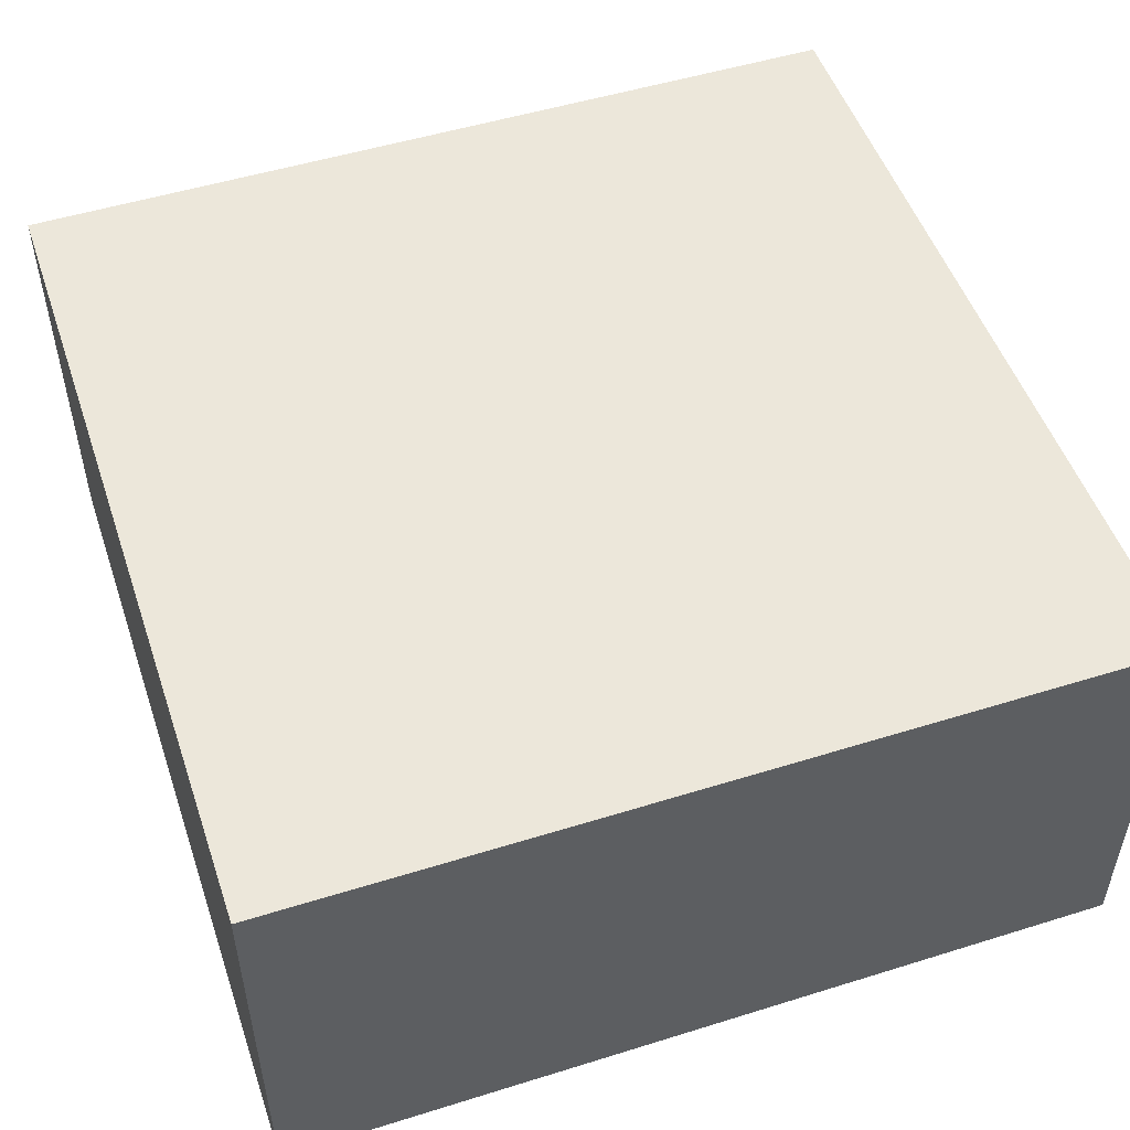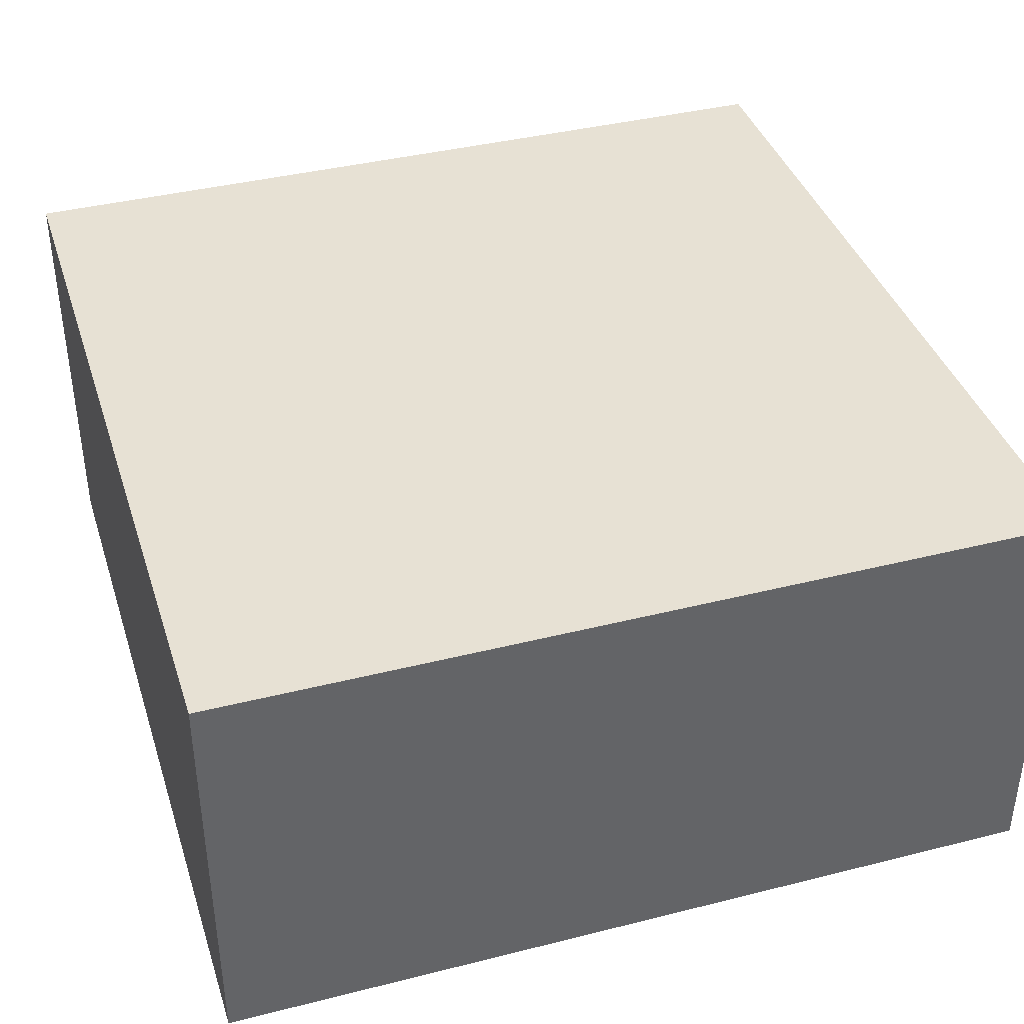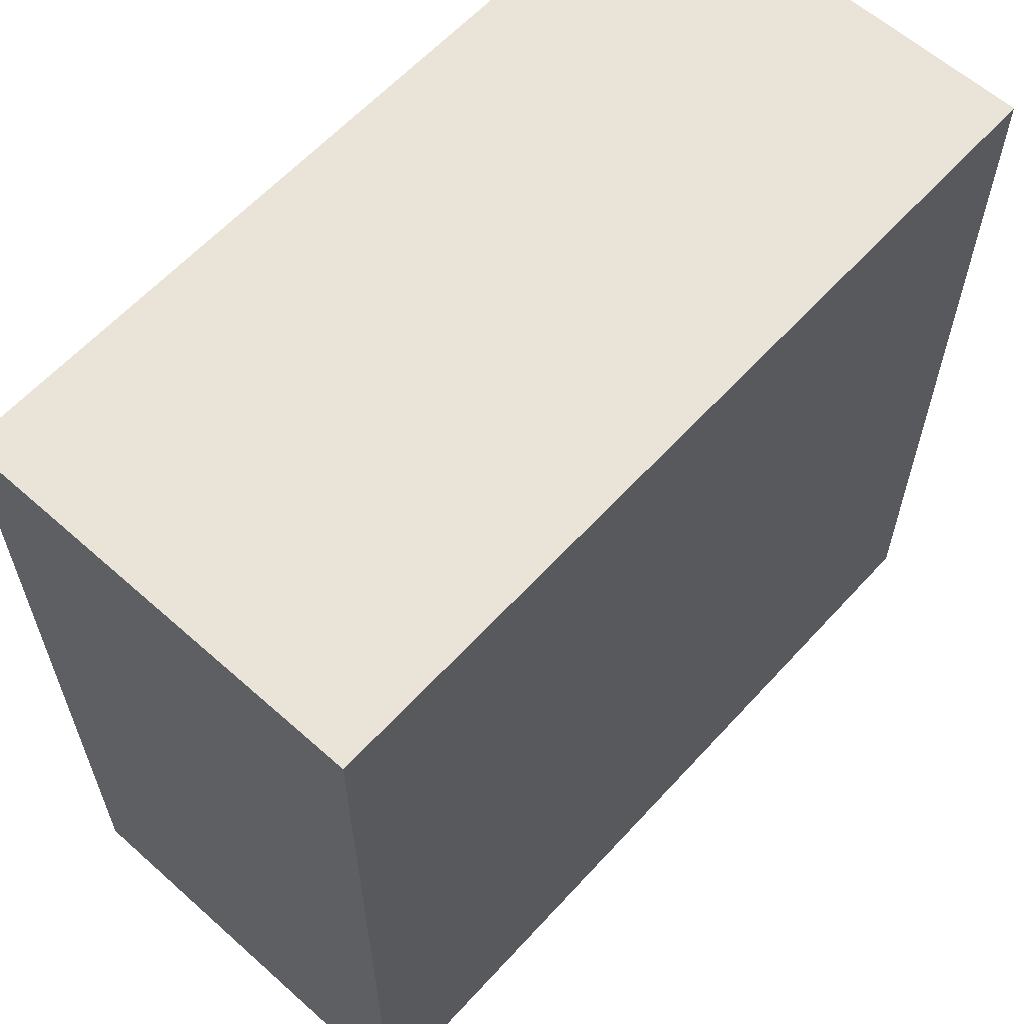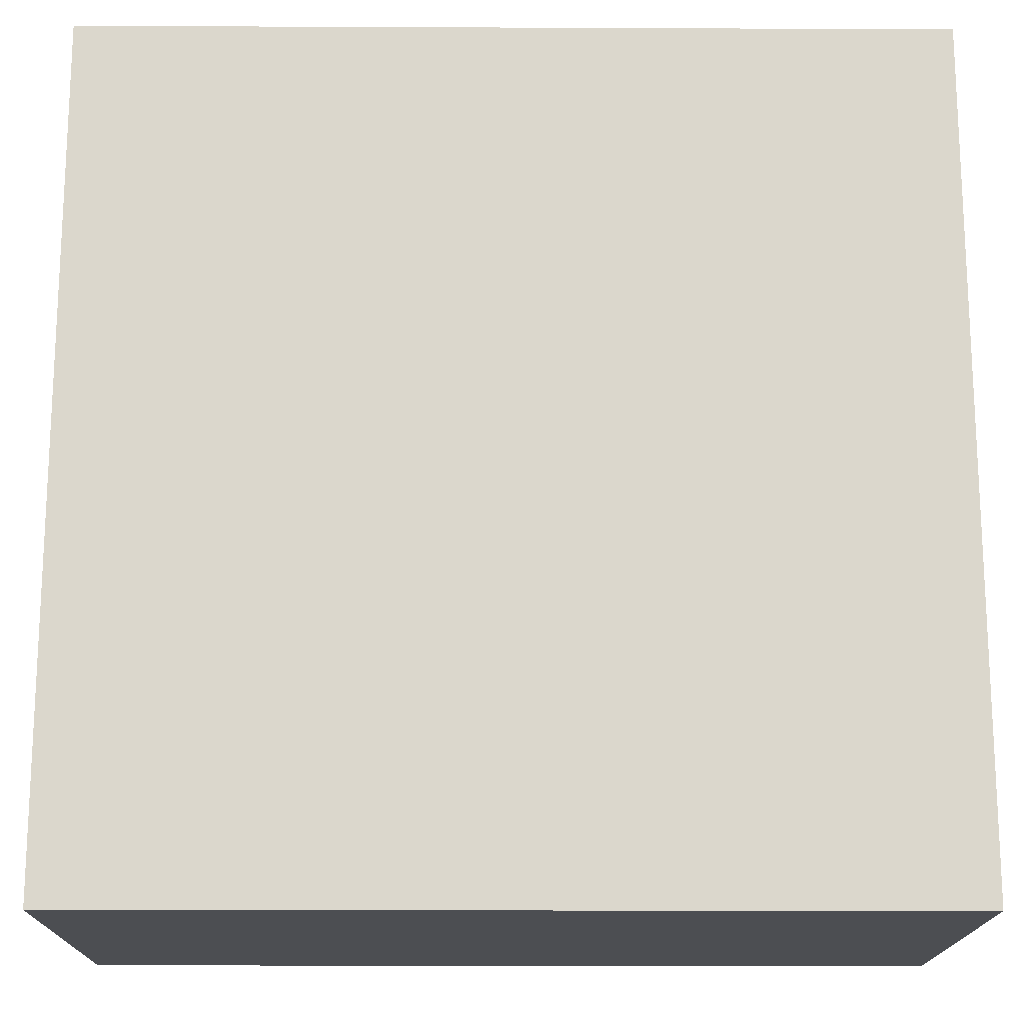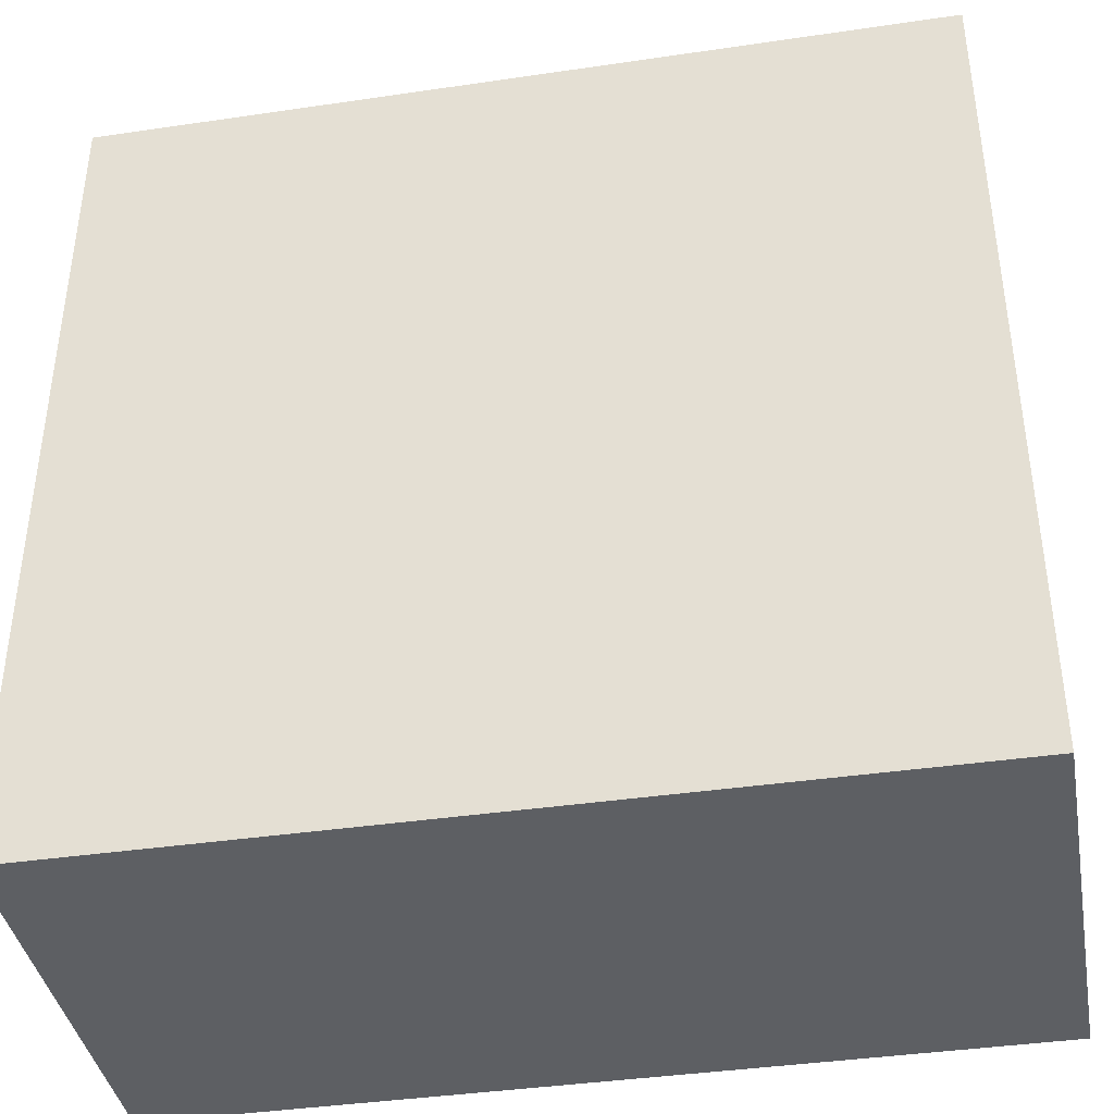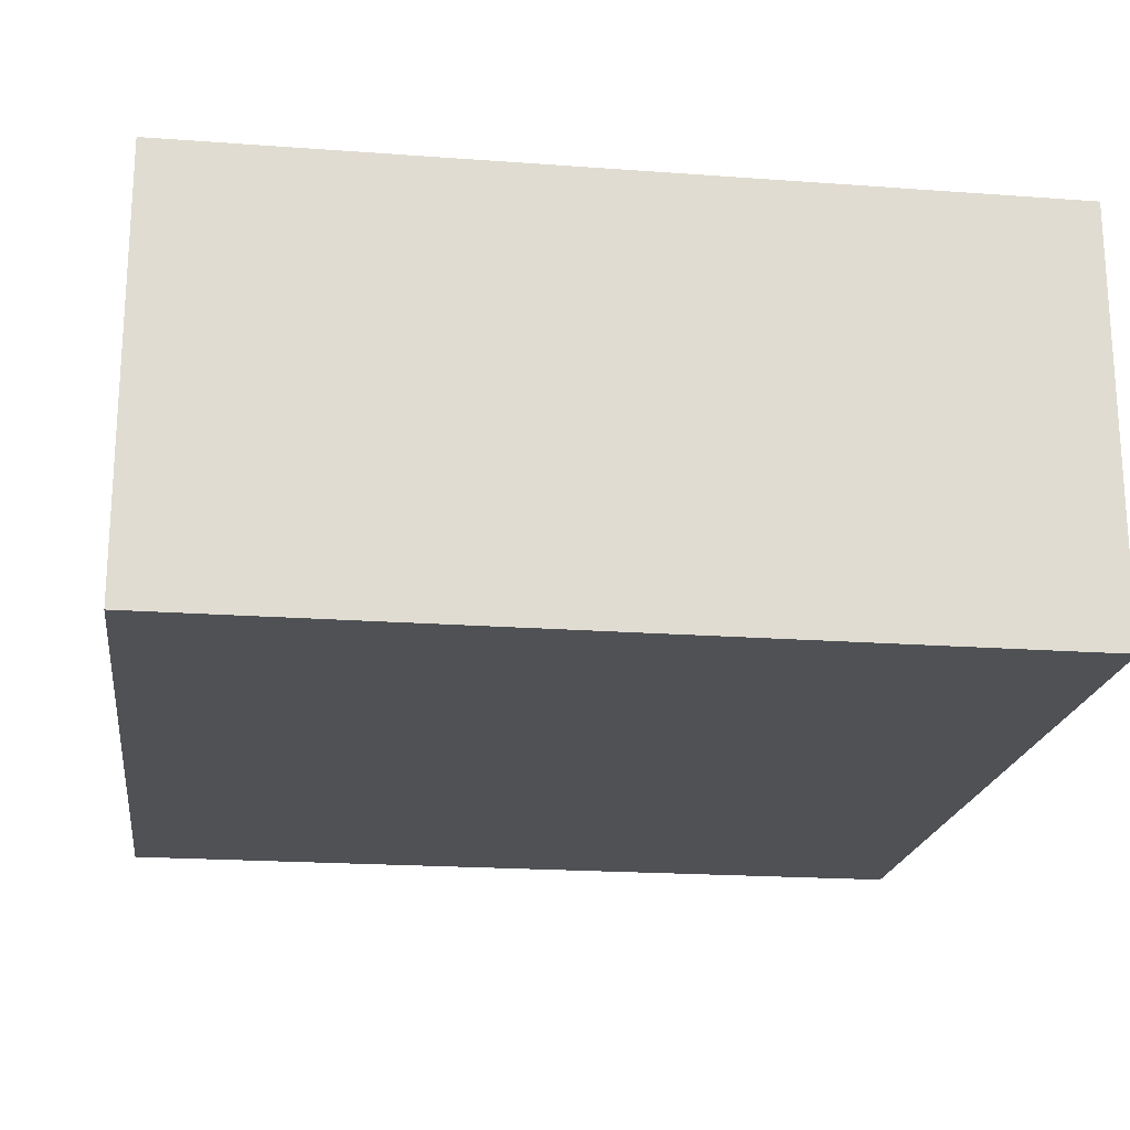
<metadata>
{"format":"obj","ext":"obj","renderer":"f3d","projection":"perspective","resolution":1024,"background":"white","views":[{"elev":51.2,"azim":161.3,"up":"+Y"},{"elev":39.4,"azim":-17.4,"up":"+Y"},{"elev":61.1,"azim":132.2,"up":"+Z"},{"elev":-16.8,"azim":179.5,"up":"+Z"},{"elev":-39.8,"azim":-169.7,"up":"+Z"},{"elev":-20.1,"azim":82.3,"up":"+Y"}]}
</metadata>
<code>
o Cube_Cube.002
v 10 10 -10
v 10 0 -10
v 10 10 10
v 10 0 10
v -10 10 -10
v -10 0 -10
v -10 10 10
v -10 0 10
f 2 3 1
f 4 7 3
f 8 5 7
f 6 1 5
f 7 1 3
f 4 6 8
f 2 4 3
f 4 8 7
f 8 6 5
f 6 2 1
f 7 5 1
f 4 2 6

</code>
